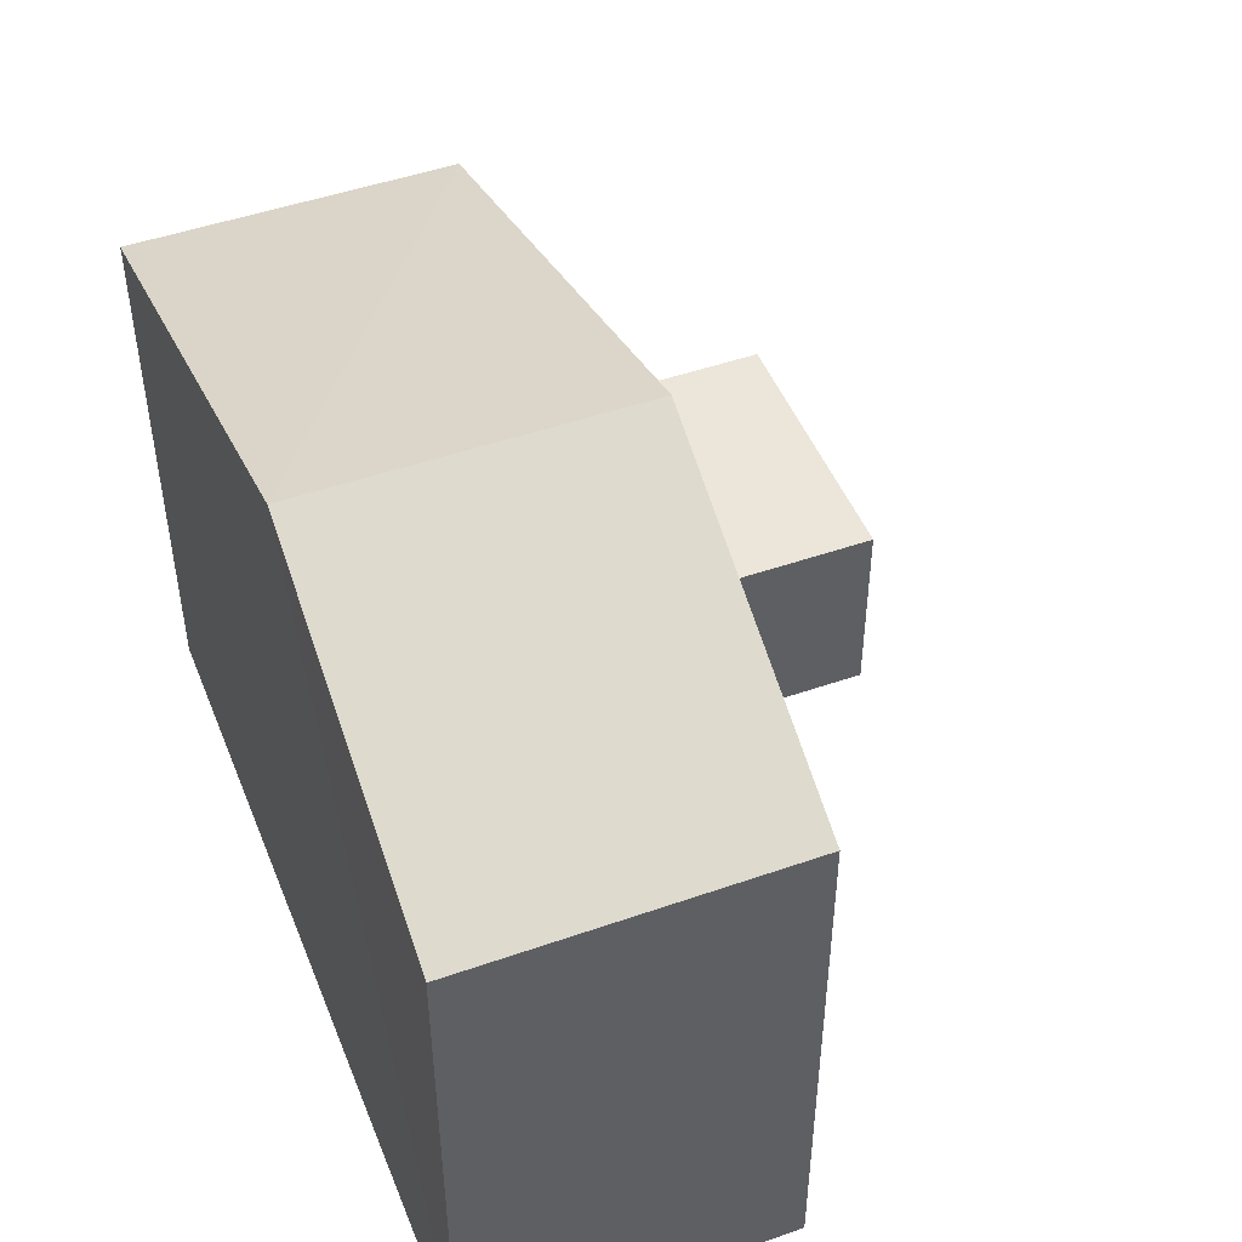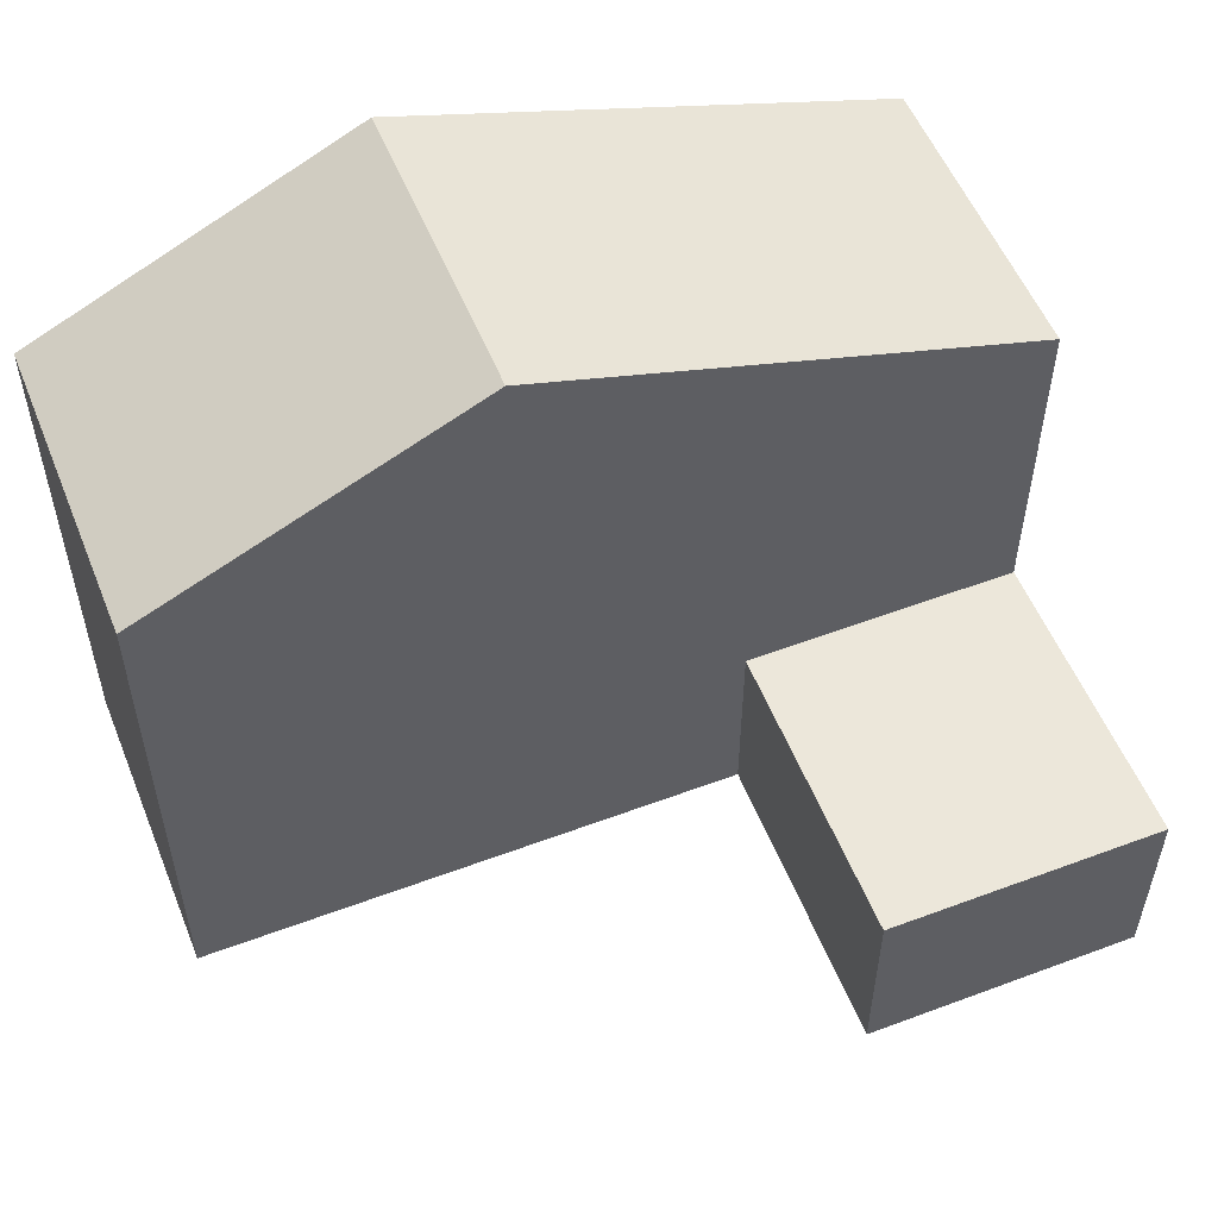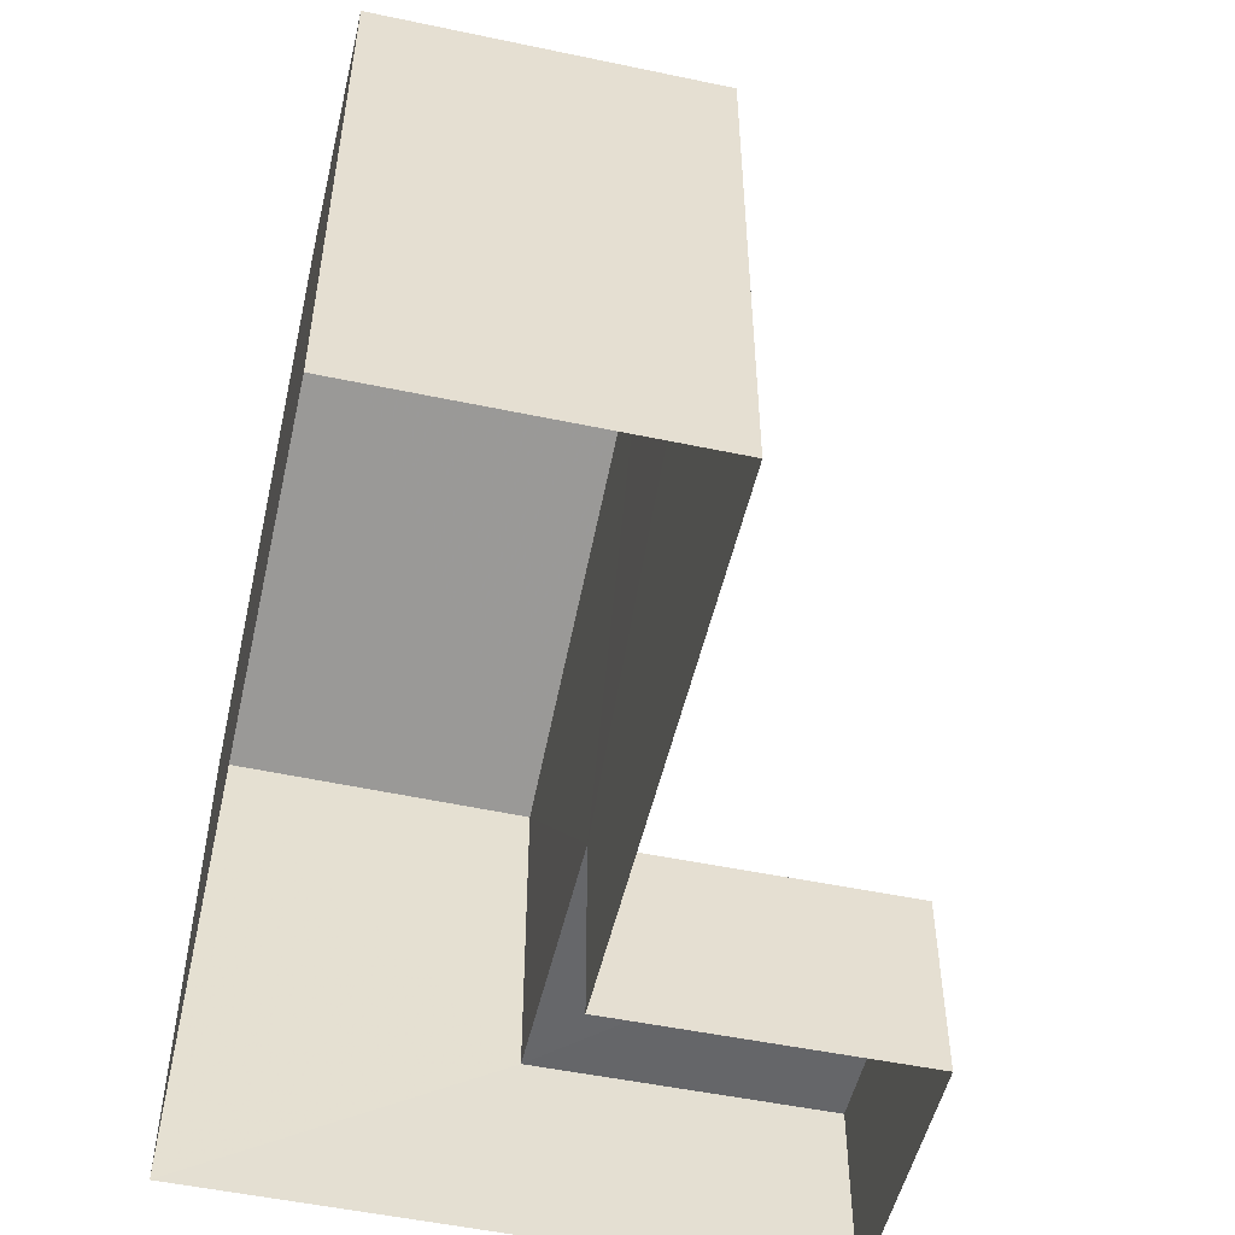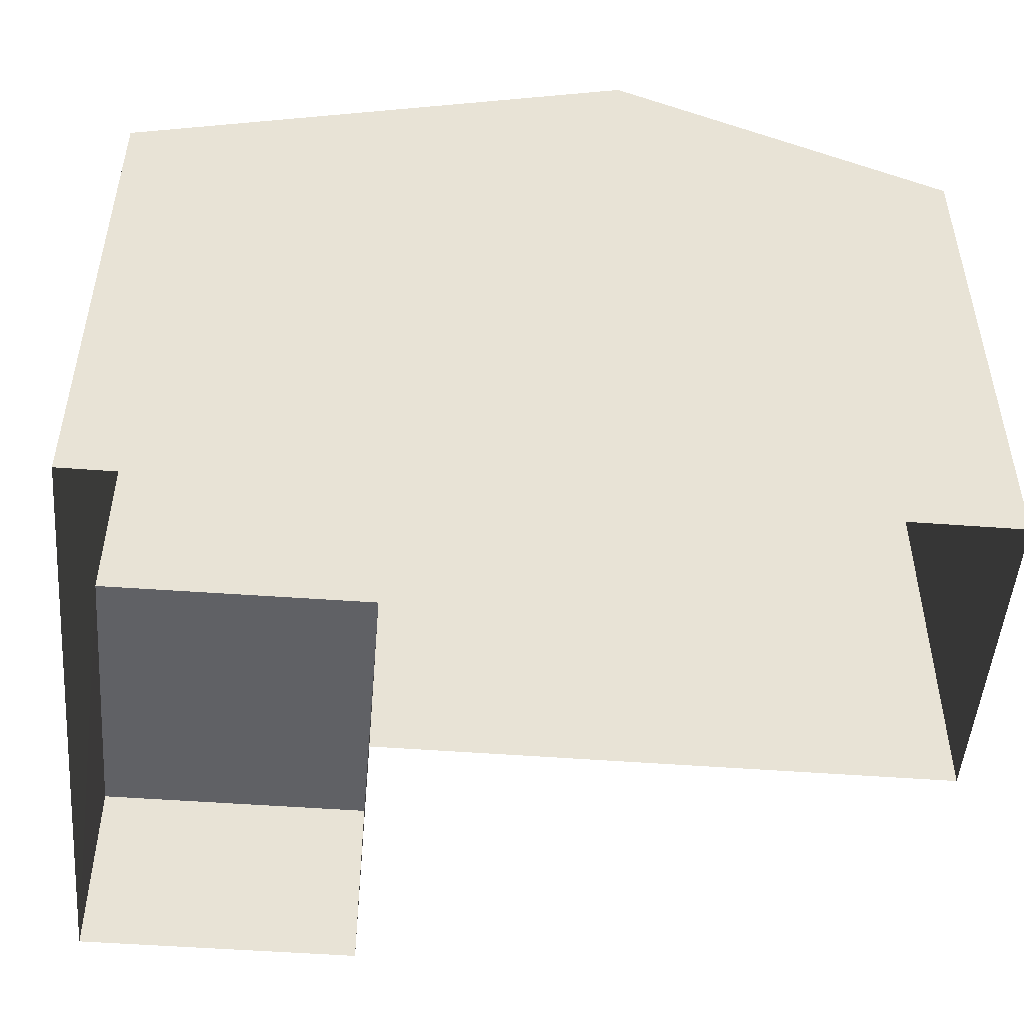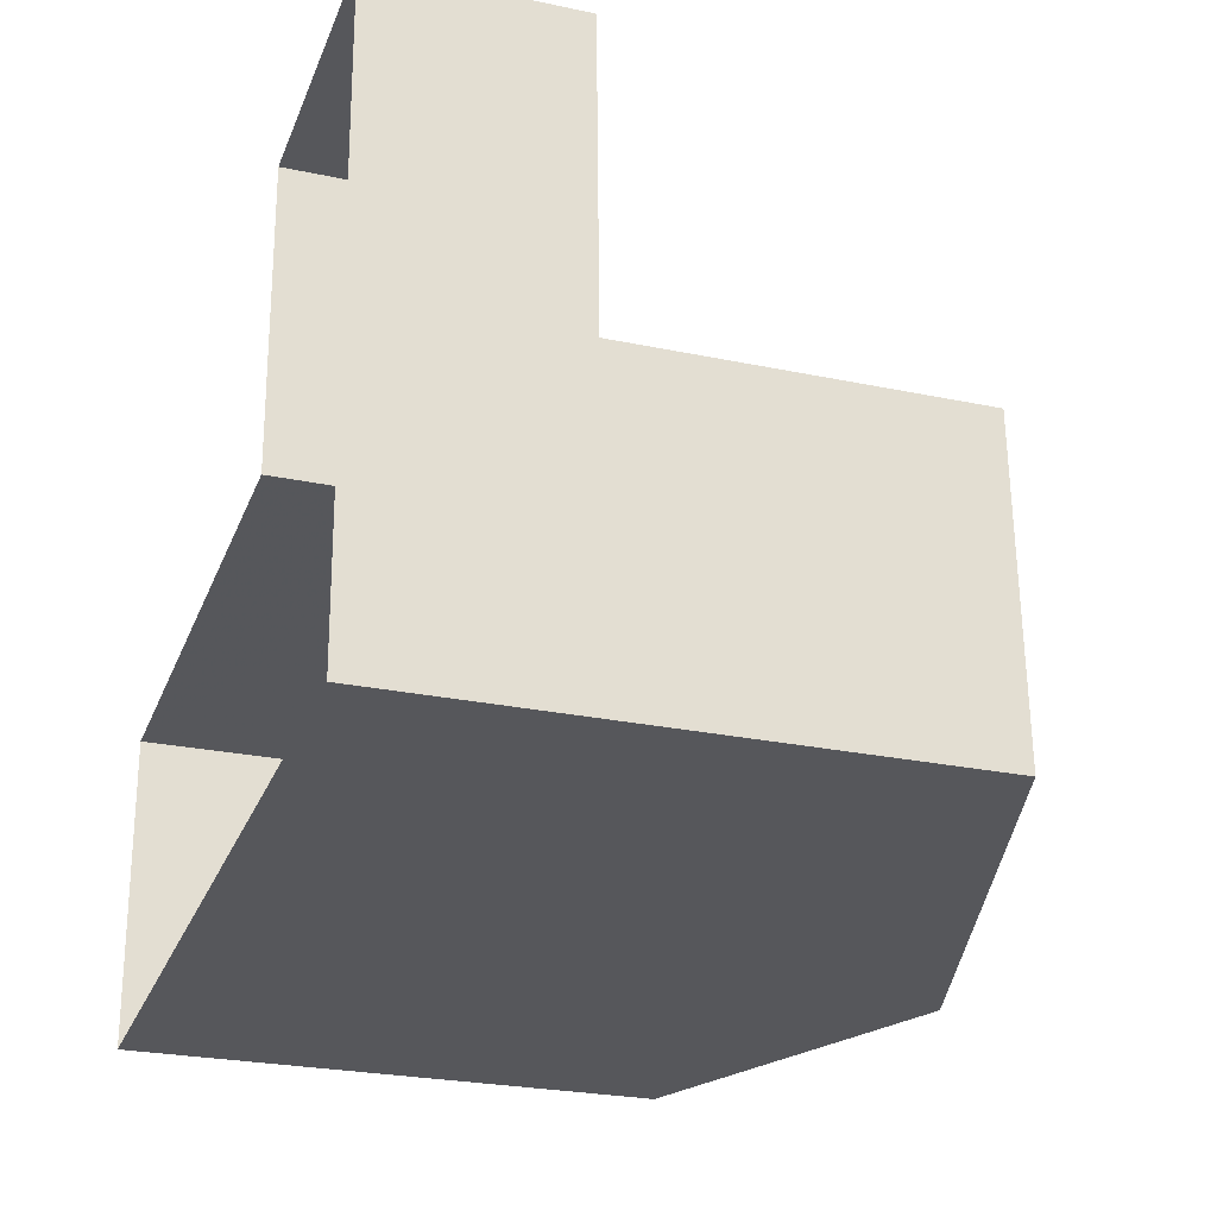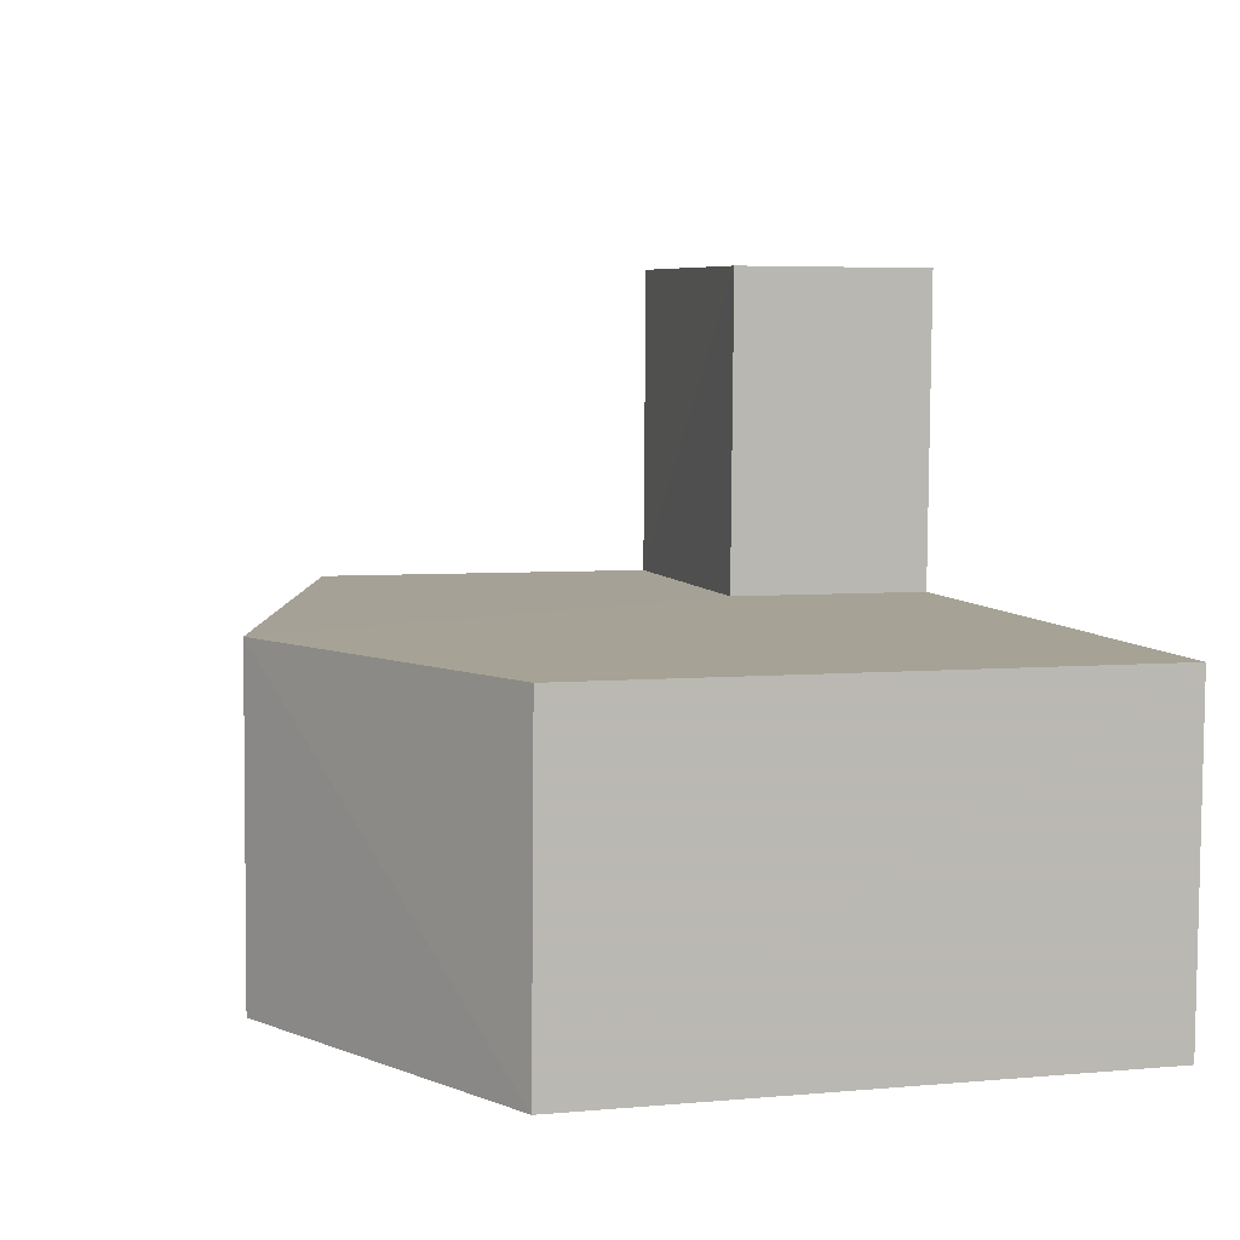
<metadata>
{"format":"obj","ext":"obj","renderer":"f3d","projection":"perspective","resolution":1024,"background":"white","views":[{"elev":48.0,"azim":67.1,"up":"+Z"},{"elev":54.2,"azim":156.8,"up":"+Z"},{"elev":-51.8,"azim":75.5,"up":"+Z"},{"elev":-49.5,"azim":-6.3,"up":"+Z"},{"elev":-25.6,"azim":-108.7,"up":"+Y"},{"elev":4.8,"azim":73.6,"up":"+Y"}]}
</metadata>
<code>
v -3.725e+05 -1.042e+05 29.46
v -3.725e+05 -1.042e+05 29.46
v -3.725e+05 -1.042e+05 29.46
v -3.725e+05 -1.042e+05 29.46
v -3.725e+05 -1.042e+05 29.46
v -3.725e+05 -1.042e+05 29.46
v -3.725e+05 -1.042e+05 32.3
v -3.725e+05 -1.042e+05 32.3
v -3.725e+05 -1.042e+05 32.3
v -3.725e+05 -1.042e+05 32.3
v -3.725e+05 -1.042e+05 37.12
v -3.725e+05 -1.042e+05 37.12
v -3.725e+05 -1.042e+05 39.38
v -3.725e+05 -1.042e+05 39.38
v -3.725e+05 -1.042e+05 37.12
v -3.725e+05 -1.042e+05 37.12
f 1 2 3
f 2 4 3
f 5 1 3
f 6 5 3
f 7 8 9
f 7 10 8
f 11 12 13
f 14 11 13
f 15 16 14
f 13 15 14
f 10 6 3
f 12 6 10
f 12 10 13
f 10 7 15
f 10 15 13
f 16 7 1
f 1 7 2
f 16 15 7
f 2 7 9
f 11 5 6
f 12 11 6
f 16 1 14
f 1 5 14
f 5 11 14
f 3 4 8
f 10 3 8
f 9 4 2
f 9 8 4

</code>
